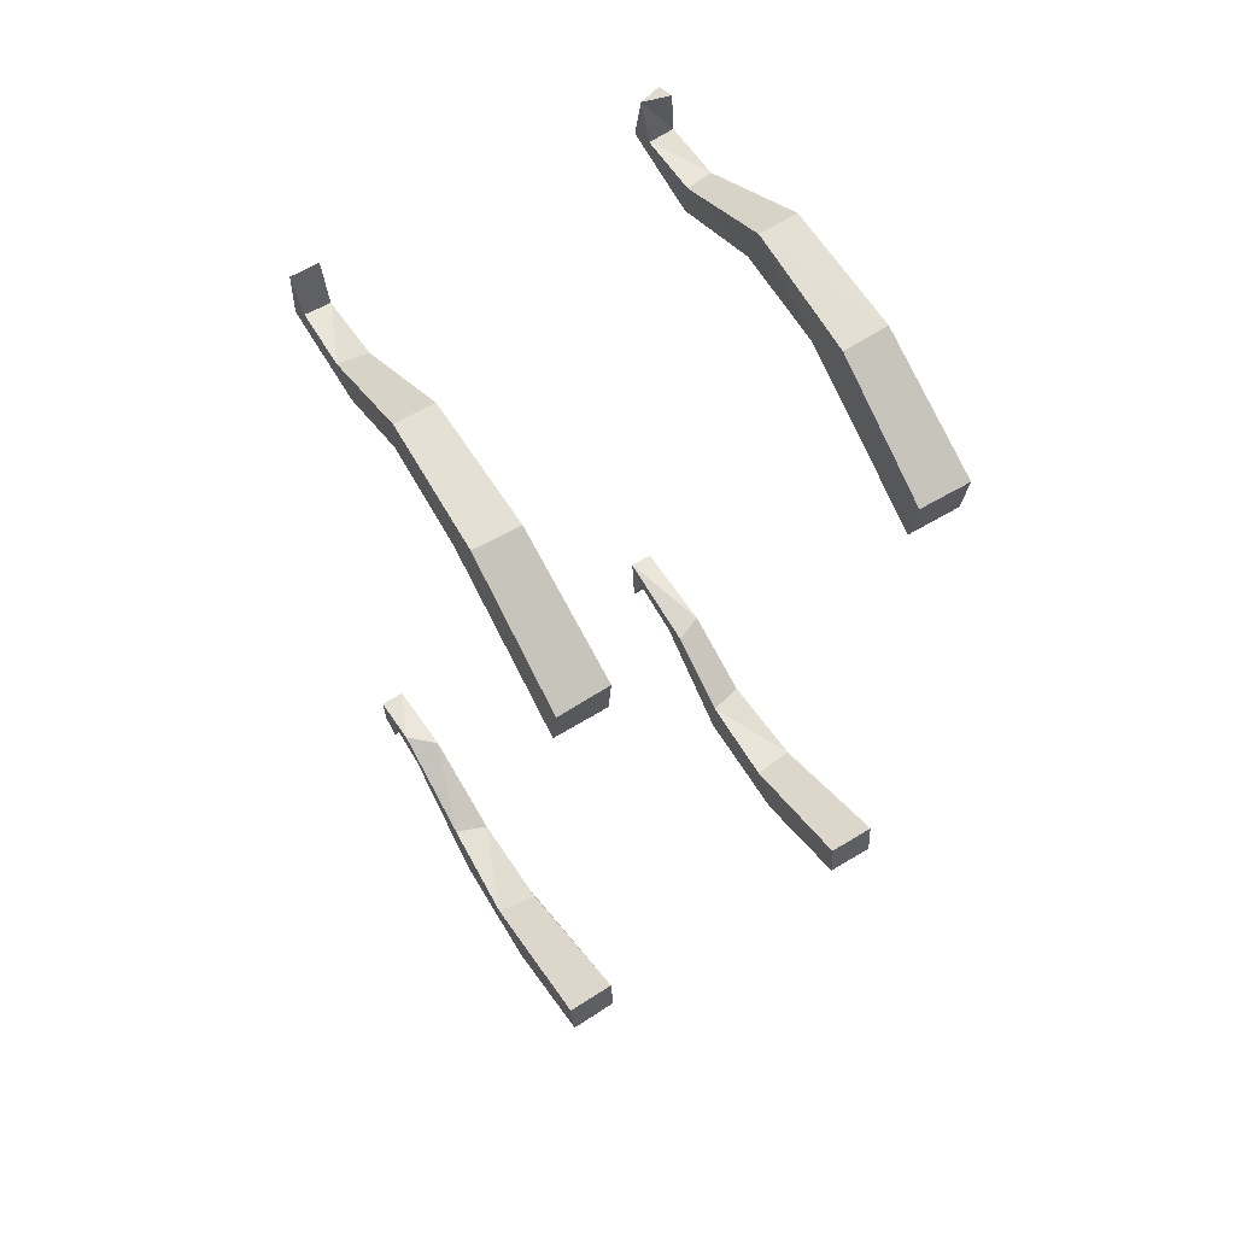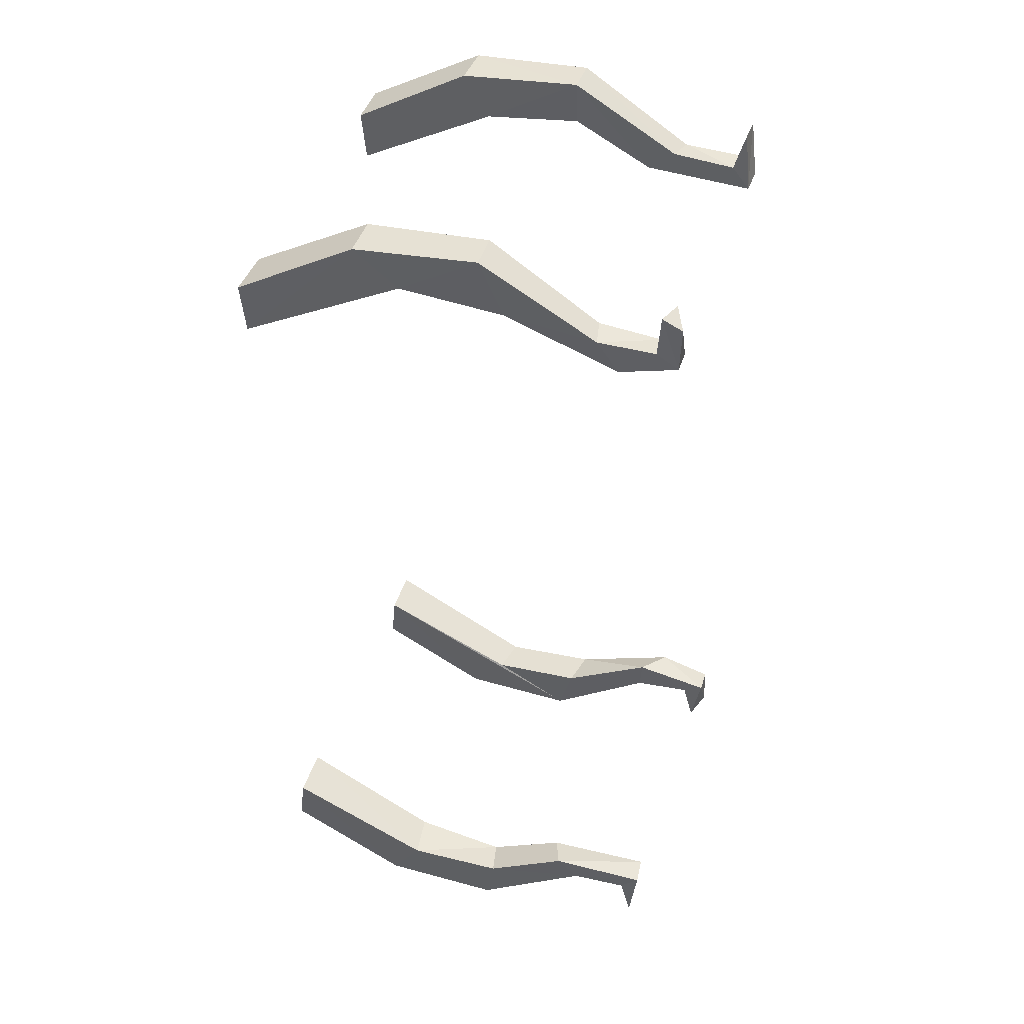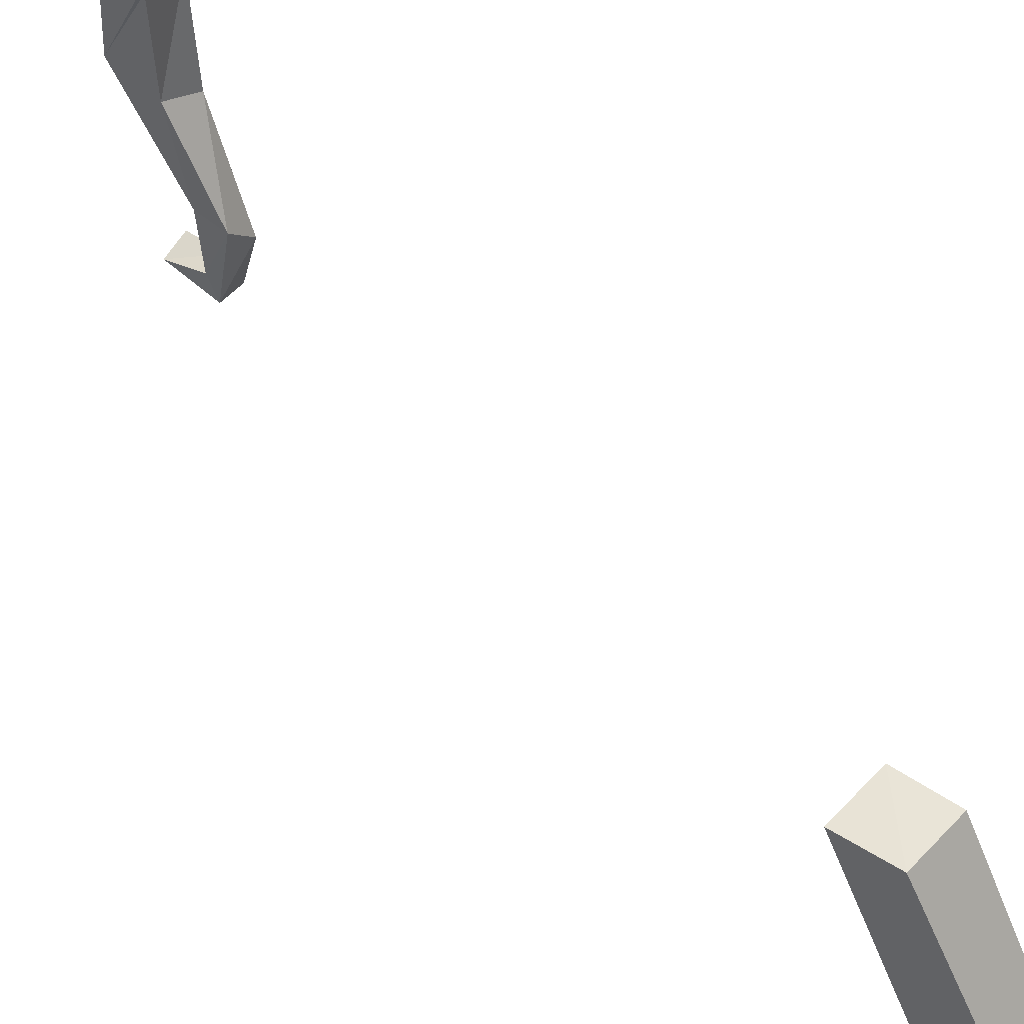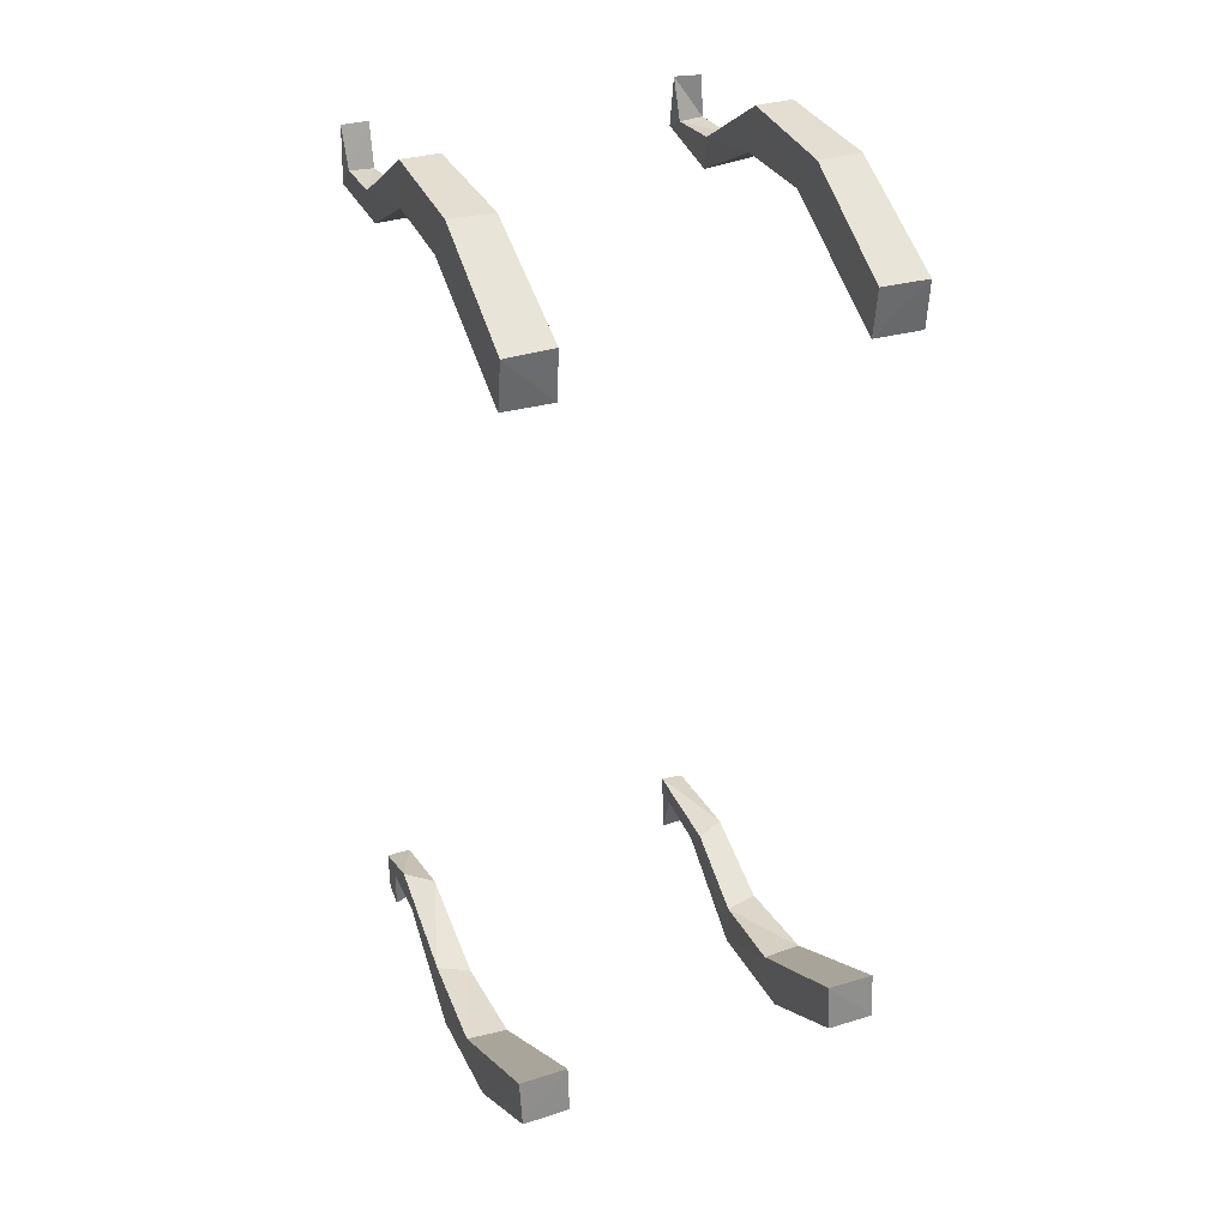
<metadata>
{"format":"obj","ext":"obj","renderer":"f3d","projection":"perspective","resolution":1024,"background":"white","views":[{"elev":63.4,"azim":147.9,"up":"+Z"},{"elev":42.8,"azim":-72.7,"up":"+Z"},{"elev":50.4,"azim":129.7,"up":"+Y"},{"elev":32.2,"azim":156.4,"up":"+Z"}]}
</metadata>
<code>
o Cube.043
v -0.6715 -0.8098 -1.74
v -0.643 -0.7845 -1.766
v -0.6434 -0.8148 -1.742
v -0.6468 -0.884 -1.734
v -0.6454 -0.8676 -1.772
v -0.6489 -0.9449 -1.725
v -0.6492 -0.9597 -1.704
v -0.6663 -0.9832 -1.723
v -0.6497 -0.9835 -1.723
v -0.6412 -0.7022 -1.72
v -0.6669 -0.9415 -1.726
v -0.6408 -0.7058 -1.687
v -0.6493 -0.9984 -1.715
v -0.6709 -0.8672 -1.772
v -0.6751 -0.7064 -1.688
v -0.6673 -0.9428 -1.704
v -0.6694 -0.877 -1.738
v -0.6499 -0.9856 -1.751
v -0.6499 -0.9993 -1.745
v -0.6671 -0.9913 -1.75
v -0.6665 -0.9983 -1.715
v -0.6746 -0.7031 -1.72
v -0.6728 -0.7841 -1.766
v -0.874 -0.9222 -1.713
v -0.8723 -0.8682 -1.742
v -0.8757 -0.9953 -1.708
v -0.8924 -0.9835 -1.723
v -0.8695 -0.8024 -1.736
v -0.8989 -0.8058 -1.738
v -0.8933 -0.9449 -1.725
v -0.9014 -0.7062 -1.687
v -0.8993 -0.7852 -1.767
v -0.8959 -0.8729 -1.74
v -0.8941 -0.9296 -1.709
v -0.8928 -0.9966 -1.71
v -0.8715 -0.8672 -1.772
v -0.875 -0.9402 -1.727
v -0.8761 -0.9831 -1.723
v -0.8675 -0.7029 -1.72
v -0.8933 -0.9915 -1.75
v -0.8751 -0.991 -1.751
v -0.8968 -0.8677 -1.772
v -0.8673 -0.7063 -1.686
v -0.9009 -0.7023 -1.72
v -0.8694 -0.7841 -1.766
v -0.6682 -0.9222 -1.177
v -0.6698 -0.8682 -1.147
v -0.6665 -0.9953 -1.182
v -0.6497 -0.9835 -1.166
v -0.6727 -0.8024 -1.153
v -0.6433 -0.8058 -1.152
v -0.6489 -0.9449 -1.165
v -0.6408 -0.7062 -1.202
v -0.6429 -0.7852 -1.123
v -0.6462 -0.8729 -1.149
v -0.648 -0.9296 -1.18
v -0.6494 -0.9966 -1.179
v -0.6706 -0.8672 -1.118
v -0.6672 -0.9402 -1.163
v -0.6661 -0.9831 -1.167
v -0.6746 -0.7029 -1.169
v -0.6488 -0.9915 -1.139
v -0.667 -0.991 -1.139
v -0.6453 -0.8677 -1.118
v -0.6749 -0.7063 -1.203
v -0.6412 -0.7023 -1.169
v -0.6727 -0.7841 -1.123
v -0.8706 -0.8098 -1.15
v -0.8992 -0.7845 -1.123
v -0.8987 -0.8148 -1.148
v -0.8954 -0.884 -1.156
v -0.8967 -0.8676 -1.118
v -0.8933 -0.9449 -1.165
v -0.893 -0.9597 -1.185
v -0.8758 -0.9832 -1.167
v -0.8924 -0.9835 -1.166
v -0.9009 -0.7022 -1.169
v -0.8752 -0.9415 -1.163
v -0.9014 -0.7058 -1.202
v -0.8928 -0.9984 -1.175
v -0.8712 -0.8672 -1.118
v -0.8671 -0.7064 -1.202
v -0.8749 -0.9428 -1.185
v -0.8727 -0.877 -1.151
v -0.8922 -0.9856 -1.138
v -0.8922 -0.9993 -1.145
v -0.875 -0.9913 -1.139
v -0.8757 -0.9983 -1.175
v -0.8675 -0.7031 -1.169
v -0.8694 -0.7841 -1.123
f 9 20 8
f 9 18 20
f 21 19 13
f 14 11 17
f 4 6 5
f 1 14 17
f 3 4 5
f 12 2 10
f 12 3 2
f 15 14 1
f 15 23 14
f 6 8 11
f 5 11 14
f 2 14 23
f 10 23 22
f 13 19 18
f 10 15 12
f 7 21 13
f 4 16 7
f 3 17 4
f 12 1 3
f 41 27 38
f 40 26 35
f 26 37 24
f 38 37 26
f 30 35 34
f 37 36 24
f 28 36 45
f 42 29 32
f 32 31 44
f 29 31 32
f 43 45 39
f 38 30 37
f 37 42 36
f 36 32 45
f 45 44 39
f 44 43 39
f 31 43 44
f 34 26 24
f 33 24 25
f 29 28 43
f 29 25 28
f 27 40 35
f 41 38 26
f 63 49 60
f 62 48 57
f 48 59 46
f 60 59 48
f 52 57 56
f 59 58 46
f 50 58 67
f 64 51 54
f 54 53 66
f 51 53 54
f 65 67 61
f 60 52 59
f 59 64 58
f 58 54 67
f 67 66 61
f 66 65 61
f 53 65 66
f 56 48 46
f 55 46 47
f 51 50 65
f 51 47 50
f 49 62 57
f 63 60 48
f 76 87 75
f 76 85 87
f 88 86 80
f 81 78 84
f 71 73 72
f 68 81 84
f 70 71 72
f 79 69 77
f 79 70 69
f 82 81 68
f 82 90 81
f 73 75 78
f 72 78 81
f 69 81 90
f 77 90 89
f 80 86 85
f 77 82 79
f 74 88 80
f 71 83 74
f 70 84 71
f 79 68 70
f 16 8 21
f 21 20 19
f 16 11 8
f 6 13 9
f 6 7 13
f 17 11 16
f 6 4 7
f 2 3 5
f 15 22 23
f 6 9 8
f 5 6 11
f 2 5 14
f 10 2 23
f 10 22 15
f 7 16 21
f 4 17 16
f 3 1 17
f 12 15 1
f 20 18 19
f 9 13 18
f 8 20 21
f 27 41 40
f 40 41 26
f 27 35 30
f 25 24 36
f 30 34 33
f 30 33 42
f 28 25 36
f 42 33 29
f 43 28 45
f 38 27 30
f 37 30 42
f 36 42 32
f 45 32 44
f 35 26 34
f 33 34 24
f 29 33 25
f 31 29 43
f 49 63 62
f 62 63 48
f 49 57 52
f 47 46 58
f 52 56 55
f 52 55 64
f 50 47 58
f 64 55 51
f 65 50 67
f 60 49 52
f 59 52 64
f 58 64 54
f 67 54 66
f 57 48 56
f 55 56 46
f 51 55 47
f 53 51 65
f 83 75 88
f 88 87 86
f 83 78 75
f 73 80 76
f 73 74 80
f 84 78 83
f 73 71 74
f 69 70 72
f 82 89 90
f 73 76 75
f 72 73 78
f 69 72 81
f 77 69 90
f 77 89 82
f 74 83 88
f 71 84 83
f 70 68 84
f 79 82 68
f 87 85 86
f 76 80 85
f 75 87 88

</code>
